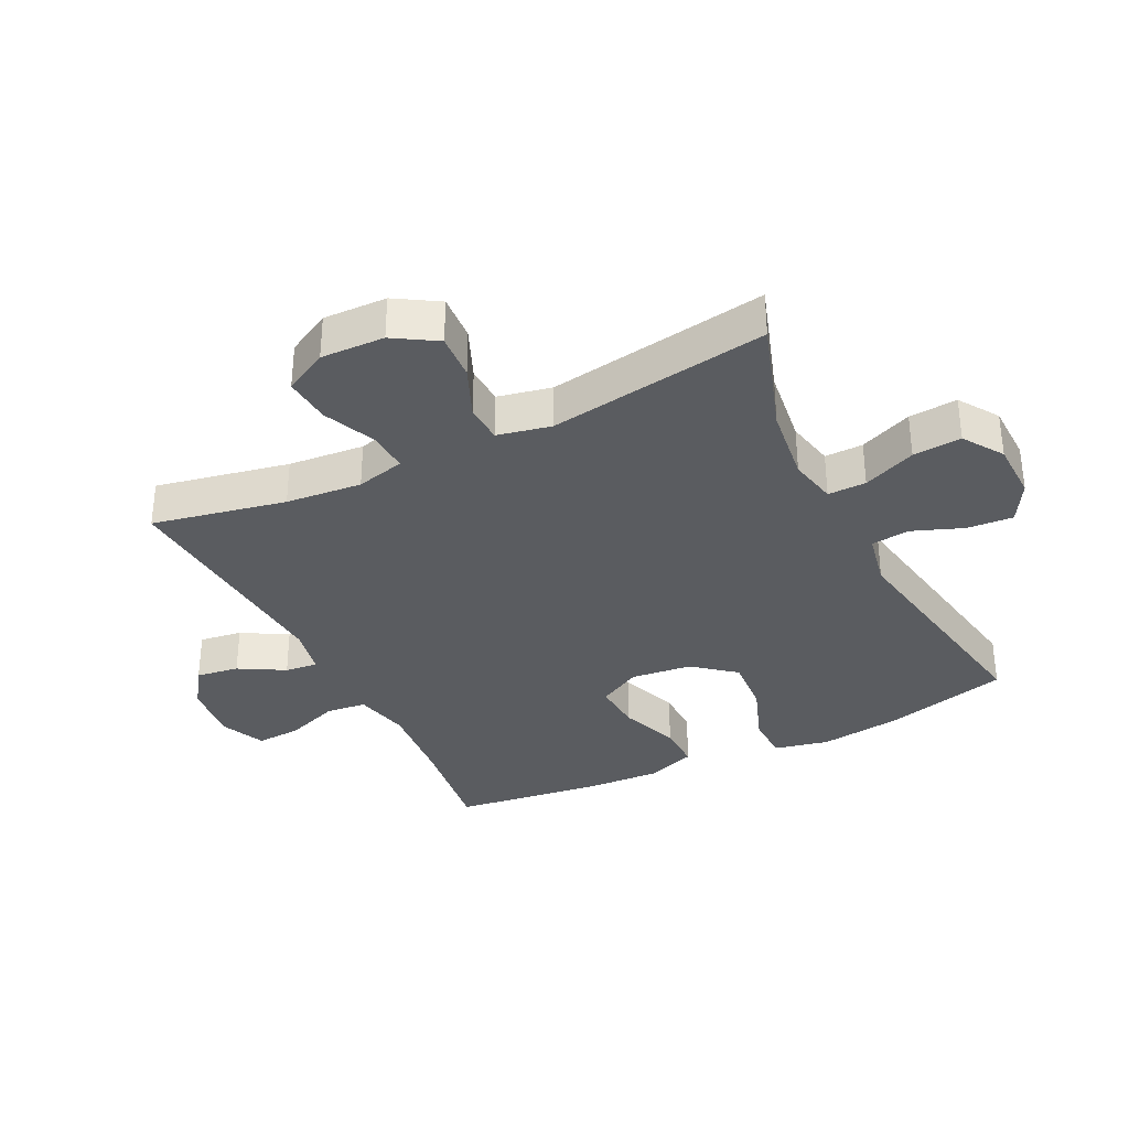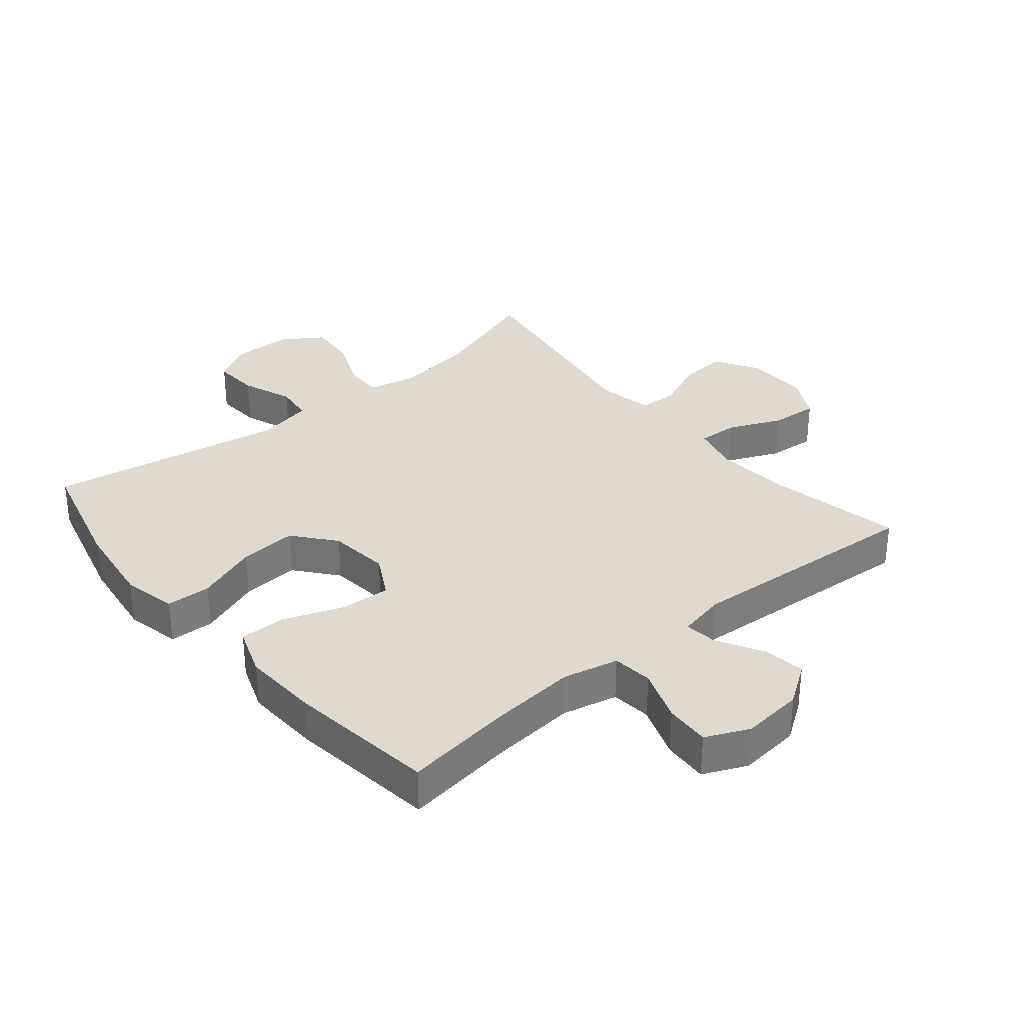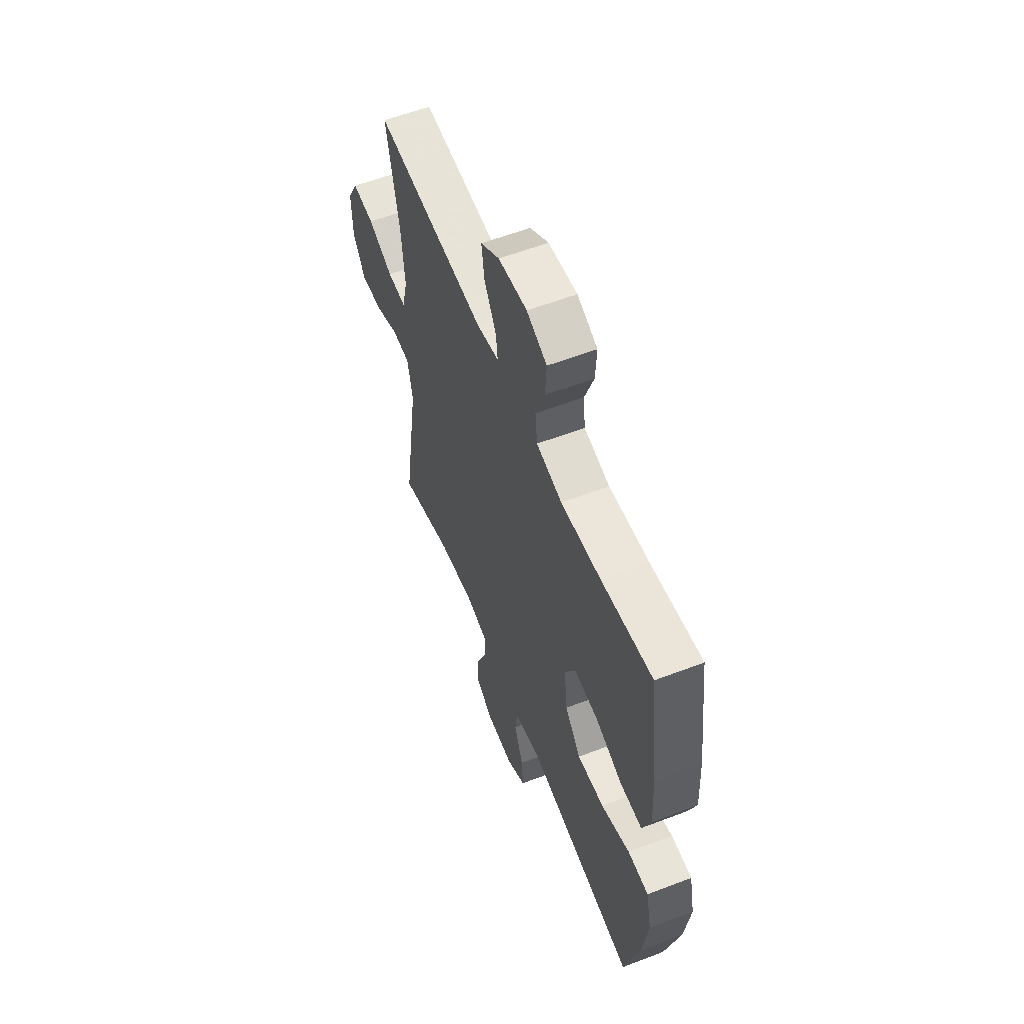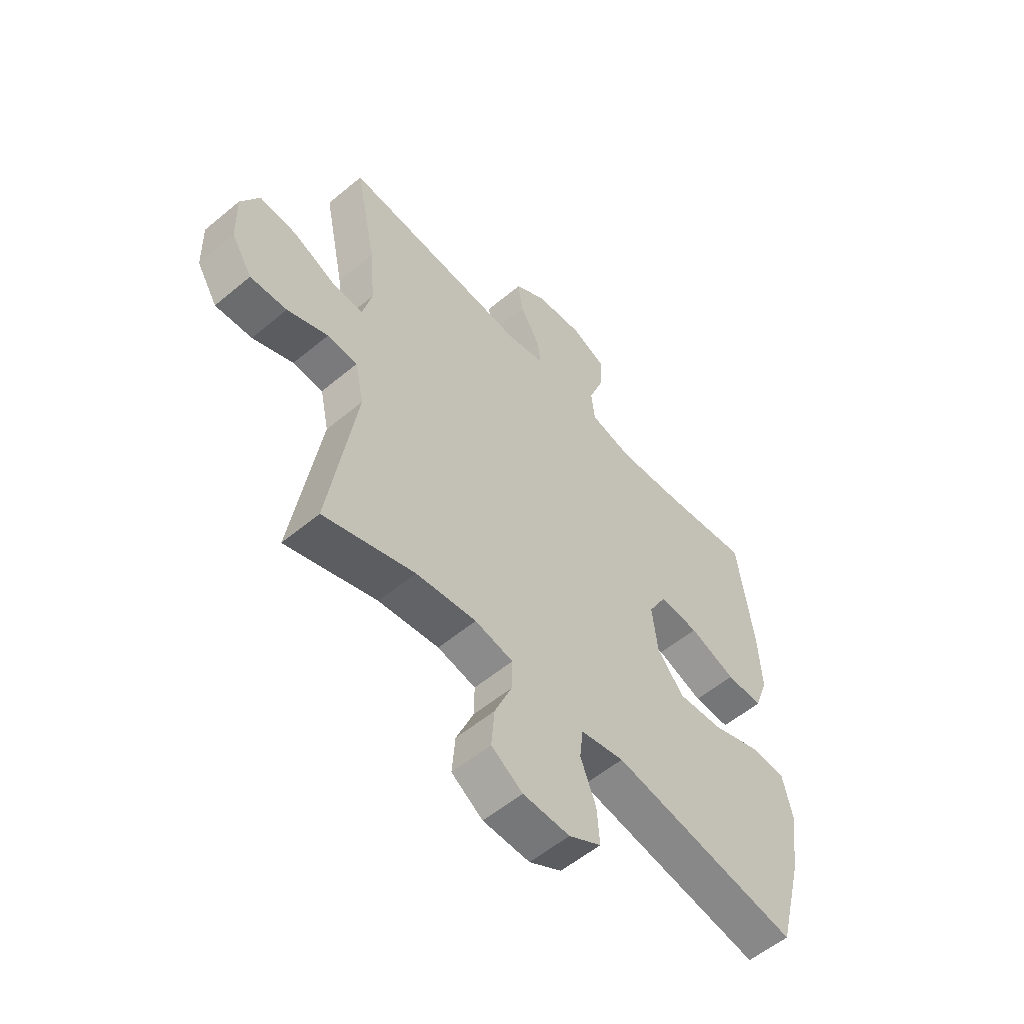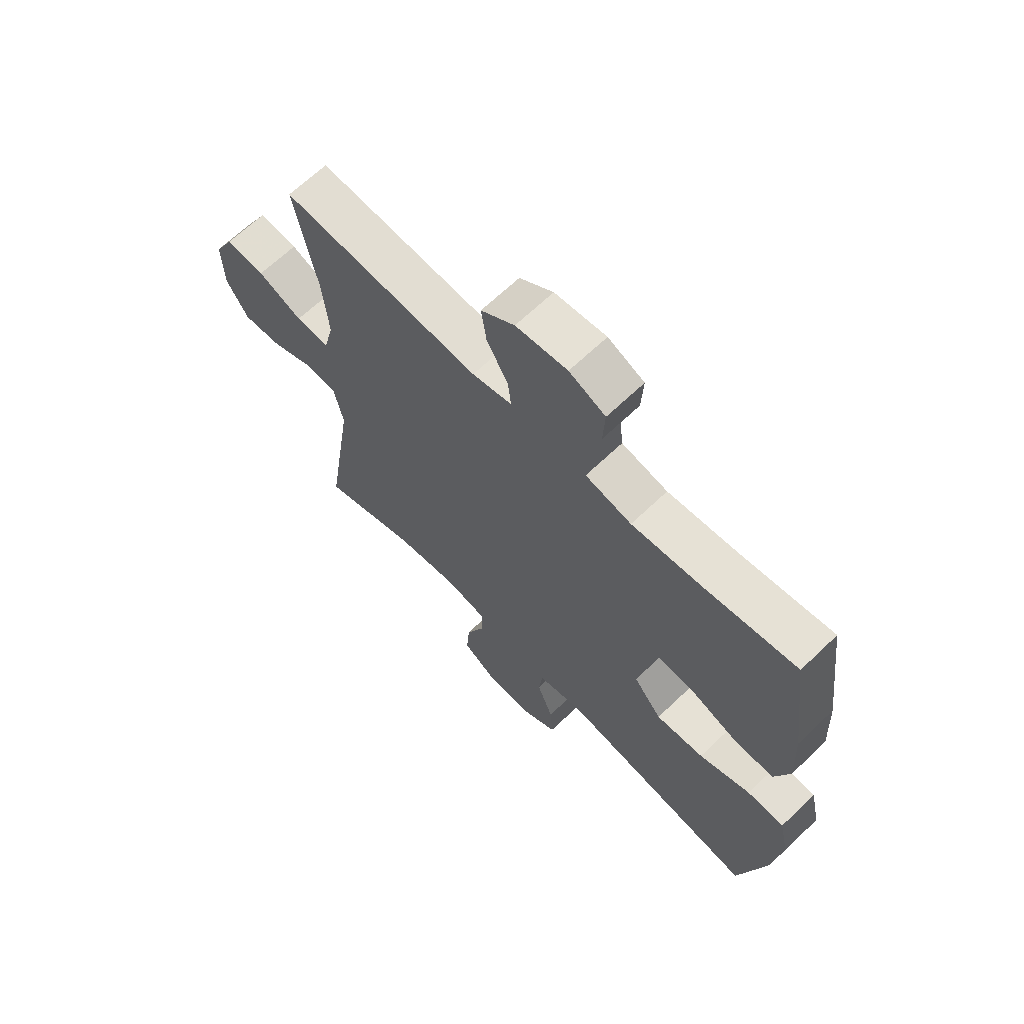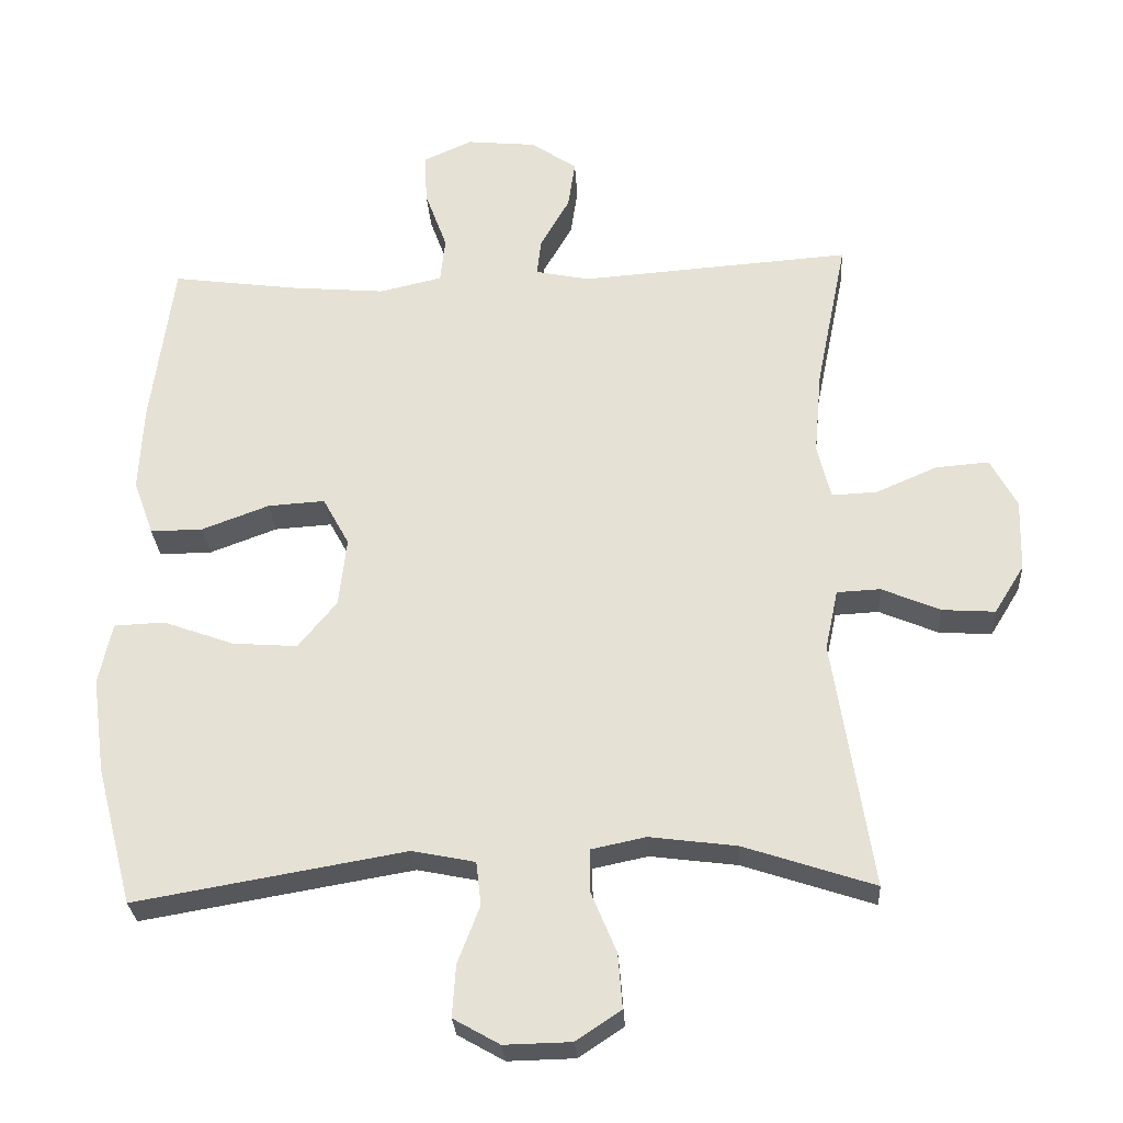
<metadata>
{"format":"obj","ext":"obj","renderer":"f3d","projection":"perspective","resolution":1024,"background":"white","views":[{"elev":-34.1,"azim":116.4,"up":"+Y"},{"elev":32.8,"azim":-39.7,"up":"+Y"},{"elev":58.3,"azim":-111.6,"up":"+Z"},{"elev":-56.3,"azim":131.1,"up":"+Z"},{"elev":66.0,"azim":-133.9,"up":"+Z"},{"elev":-28.0,"azim":3.6,"up":"+Z"}]}
</metadata>
<code>
v 0.5 0.07 0.5
v 0.457 0.07 0.288
v 0.446 0.07 0.167
v 0.465 0.07 0.09
v 0.529 0.07 0.093
v 0.614 0.07 0.13
v 0.689 0.07 0.136
v 0.726 0.07 0.067
v 0.723 0.07 -0.034
v 0.681 0.07 -0.102
v 0.607 0.07 -0.097
v 0.525 0.07 -0.062
v 0.464 0.07 -0.065
v 0.446 0.07 -0.15
v 0.5 0.07 -0.5
v 0.317 0.07 -0.439
v 0.195 0.07 -0.423
v 0.118 0.07 -0.439
v 0.119 0.07 -0.5
v 0.154 0.07 -0.584
v 0.16 0.07 -0.661
v 0.097 0.07 -0.703
v 0.003 0.07 -0.705
v -0.062 0.07 -0.668
v -0.057 0.07 -0.595
v -0.026 0.07 -0.514
v -0.033 0.07 -0.453
v -0.121 0.07 -0.435
v -0.5 0.07 -0.5
v -0.551 0.07 -0.305
v -0.569 0.07 -0.171
v -0.55 0.07 -0.085
v -0.479 0.07 -0.082
v -0.381 0.07 -0.118
v -0.289 0.07 -0.125
v -0.235 0.07 -0.059
v -0.224 0.07 0.038
v -0.261 0.07 0.106
v -0.341 0.07 0.101
v -0.435 0.07 0.066
v -0.509 0.07 0.065
v -0.537 0.07 0.143
v -0.531 0.07 0.265
v -0.5 0.07 0.5
v -0.325 0.07 0.476
v -0.19 0.07 0.464
v -0.102 0.07 0.484
v -0.095 0.07 0.548
v -0.126 0.07 0.633
v -0.13 0.07 0.704
v -0.061 0.07 0.735
v 0.037 0.07 0.725
v 0.101 0.07 0.681
v 0.091 0.07 0.613
v 0.05 0.07 0.541
v 0.044 0.07 0.489
v 0.12 0.07 0.473
v 0.5 0 0.5
v 0.457 0 0.288
v 0.446 0 0.167
v 0.465 0 0.09
v 0.529 0 0.093
v 0.614 0 0.13
v 0.689 0 0.136
v 0.726 0 0.067
v 0.723 0 -0.034
v 0.681 0 -0.102
v 0.607 0 -0.097
v 0.525 0 -0.062
v 0.464 0 -0.065
v 0.446 0 -0.15
v 0.5 0 -0.5
v 0.317 0 -0.439
v 0.195 0 -0.423
v 0.118 0 -0.439
v 0.119 0 -0.5
v 0.154 0 -0.584
v 0.16 0 -0.661
v 0.097 0 -0.703
v 0.003 0 -0.705
v -0.062 0 -0.668
v -0.057 0 -0.595
v -0.026 0 -0.514
v -0.033 0 -0.453
v -0.121 0 -0.435
v -0.5 0 -0.5
v -0.551 0 -0.305
v -0.569 0 -0.171
v -0.55 0 -0.085
v -0.479 0 -0.082
v -0.381 0 -0.118
v -0.289 0 -0.125
v -0.235 0 -0.059
v -0.224 0 0.038
v -0.261 0 0.106
v -0.341 0 0.101
v -0.435 0 0.066
v -0.509 0 0.065
v -0.537 0 0.143
v -0.531 0 0.265
v -0.5 0 0.5
v -0.325 0 0.476
v -0.19 0 0.464
v -0.102 0 0.484
v -0.095 0 0.548
v -0.126 0 0.633
v -0.13 0 0.704
v -0.061 0 0.735
v 0.037 0 0.725
v 0.101 0 0.681
v 0.091 0 0.613
v 0.05 0 0.541
v 0.044 0 0.489
v 0.12 0 0.473
f 52 53 54 55
f 52 55 56
f 51 52 56
f 48 49 50 51
f 47 48 51 56
f 46 47 56 57
f 42 43 44 45
f 42 45 46
f 39 40 41 42
f 38 39 42 46
f 37 38 46 57
f 31 32 33 34
f 31 34 35
f 28 29 30 31
f 27 28 31 35
f 23 24 25 26
f 23 26 27
f 22 23 27
f 19 20 21 22
f 18 19 22 27
f 17 18 27 35
f 14 15 16
f 13 14 16 17
f 9 10 11 12
f 9 12 13
f 8 9 13
f 5 6 7 8
f 4 5 8 13
f 3 4 13 17
f 37 57 1 2
f 36 37 2 3
f 3 17 35 36
f 112 111 110 109
f 113 112 109
f 113 109 108
f 108 107 106 105
f 113 108 105 104
f 114 113 104 103
f 102 101 100 99
f 103 102 99
f 99 98 97 96
f 103 99 96 95
f 114 103 95 94
f 91 90 89 88
f 92 91 88
f 88 87 86 85
f 92 88 85 84
f 83 82 81 80
f 84 83 80
f 84 80 79
f 79 78 77 76
f 84 79 76 75
f 92 84 75 74
f 73 72 71
f 74 73 71 70
f 69 68 67 66
f 70 69 66
f 70 66 65
f 65 64 63 62
f 70 65 62 61
f 74 70 61 60
f 59 58 114 94
f 60 59 94 93
f 93 92 74 60
f 1 58 59 2
f 2 59 60 3
f 3 60 61 4
f 4 61 62 5
f 5 62 63 6
f 6 63 64 7
f 7 64 65 8
f 8 65 66 9
f 9 66 67 10
f 10 67 68 11
f 11 68 69 12
f 12 69 70 13
f 13 70 71 14
f 14 71 72 15
f 15 72 73 16
f 16 73 74 17
f 17 74 75 18
f 18 75 76 19
f 19 76 77 20
f 20 77 78 21
f 21 78 79 22
f 22 79 80 23
f 23 80 81 24
f 24 81 82 25
f 25 82 83 26
f 26 83 84 27
f 27 84 85 28
f 28 85 86 29
f 29 86 87 30
f 30 87 88 31
f 31 88 89 32
f 32 89 90 33
f 33 90 91 34
f 34 91 92 35
f 35 92 93 36
f 36 93 94 37
f 37 94 95 38
f 38 95 96 39
f 39 96 97 40
f 40 97 98 41
f 41 98 99 42
f 42 99 100 43
f 43 100 101 44
f 44 101 102 45
f 45 102 103 46
f 46 103 104 47
f 47 104 105 48
f 48 105 106 49
f 49 106 107 50
f 50 107 108 51
f 51 108 109 52
f 52 109 110 53
f 53 110 111 54
f 54 111 112 55
f 55 112 113 56
f 56 113 114 57
f 57 114 58 1

</code>
